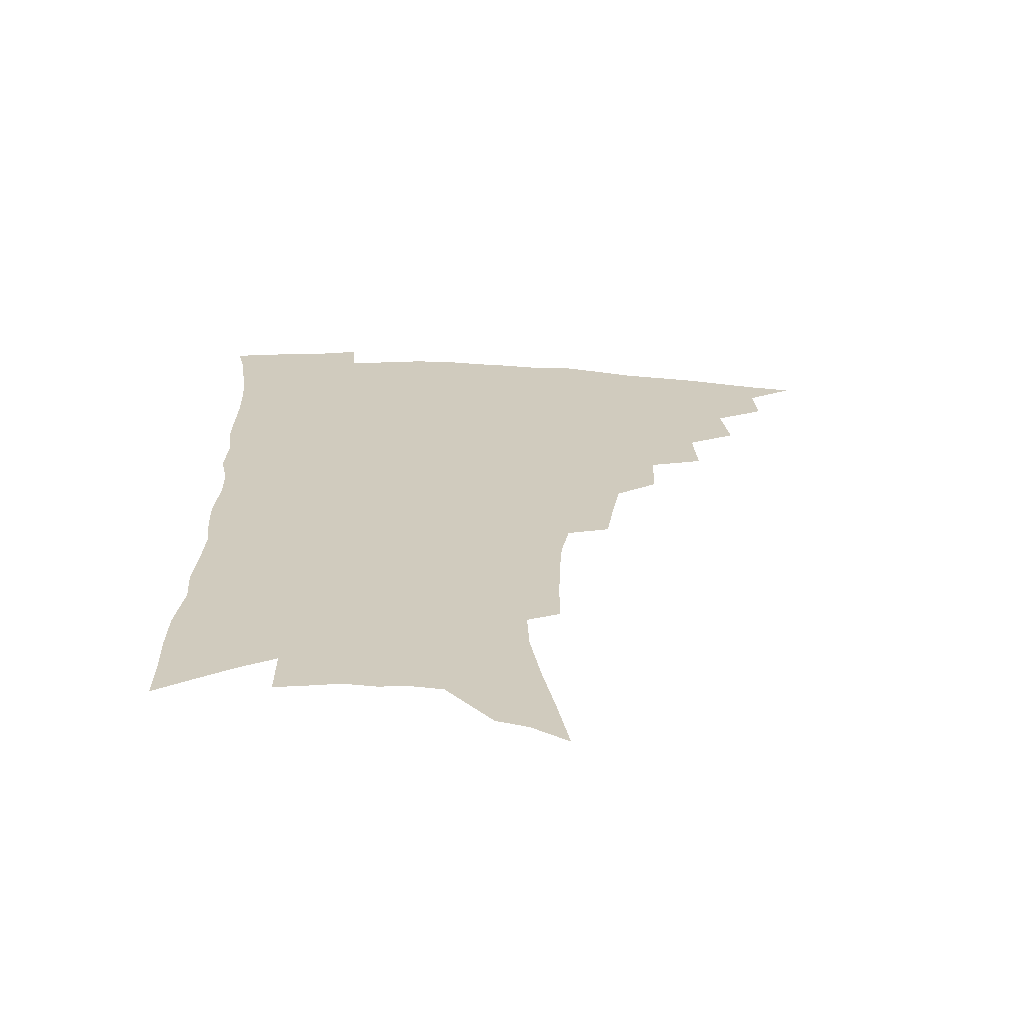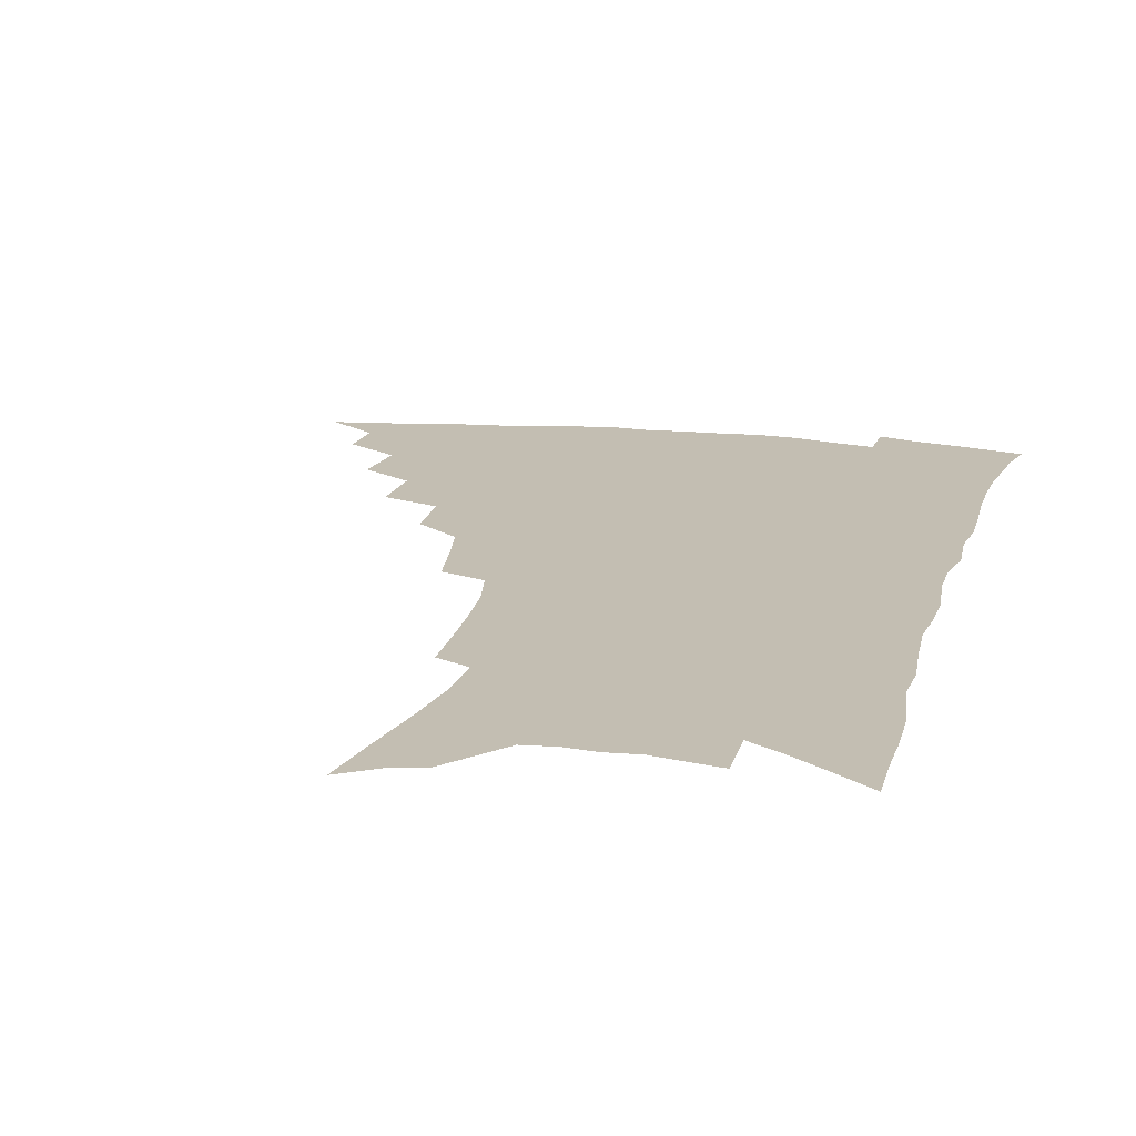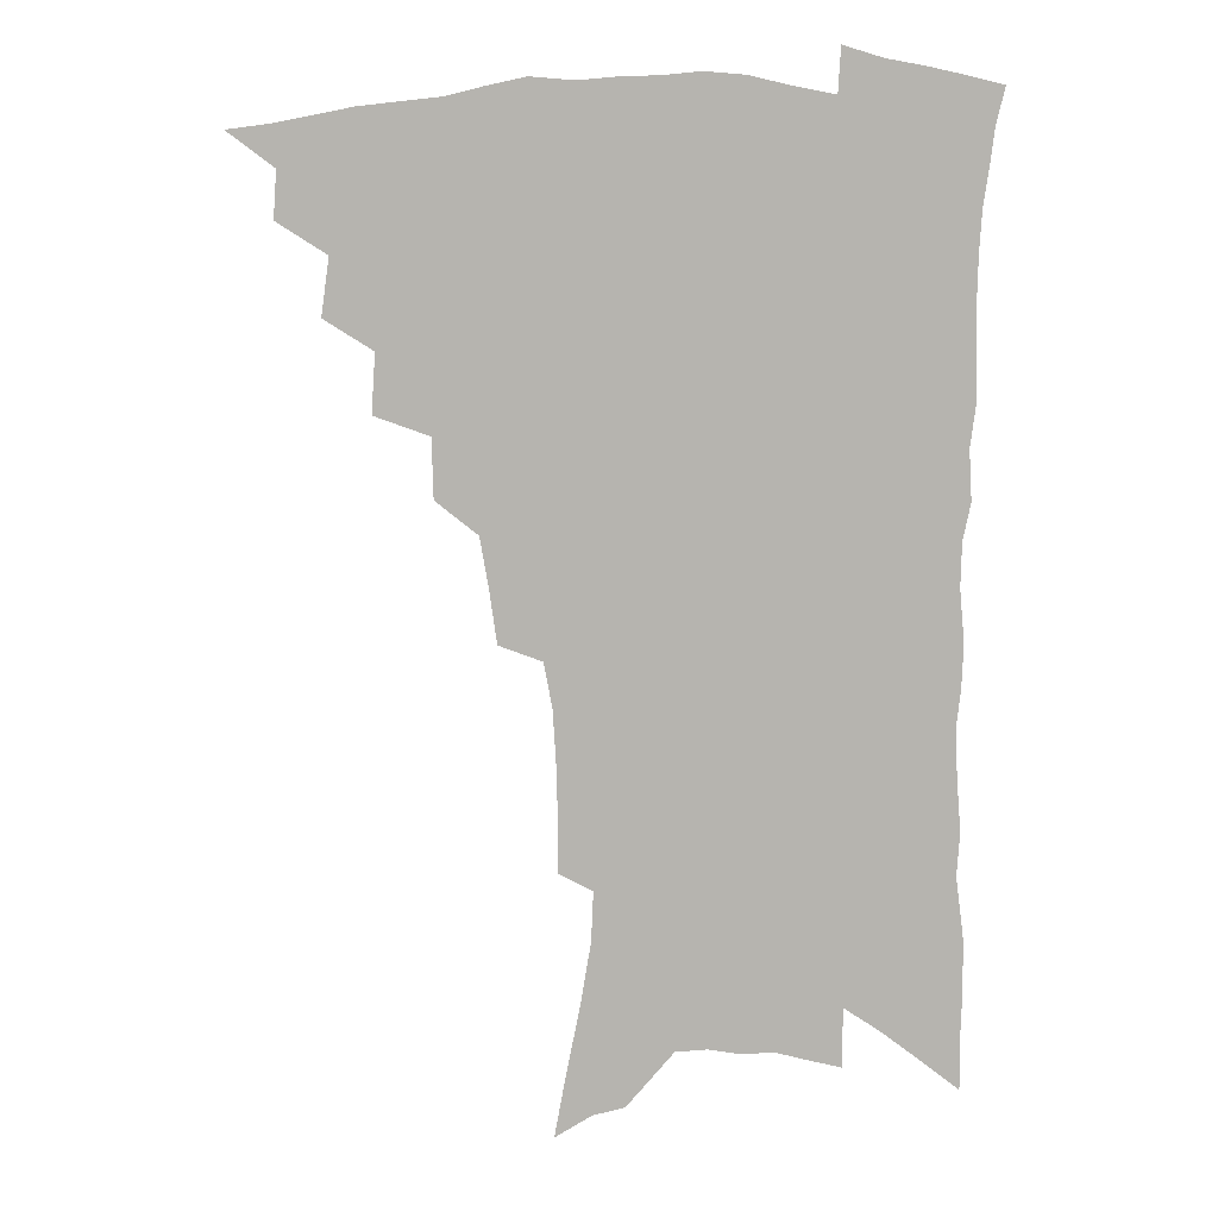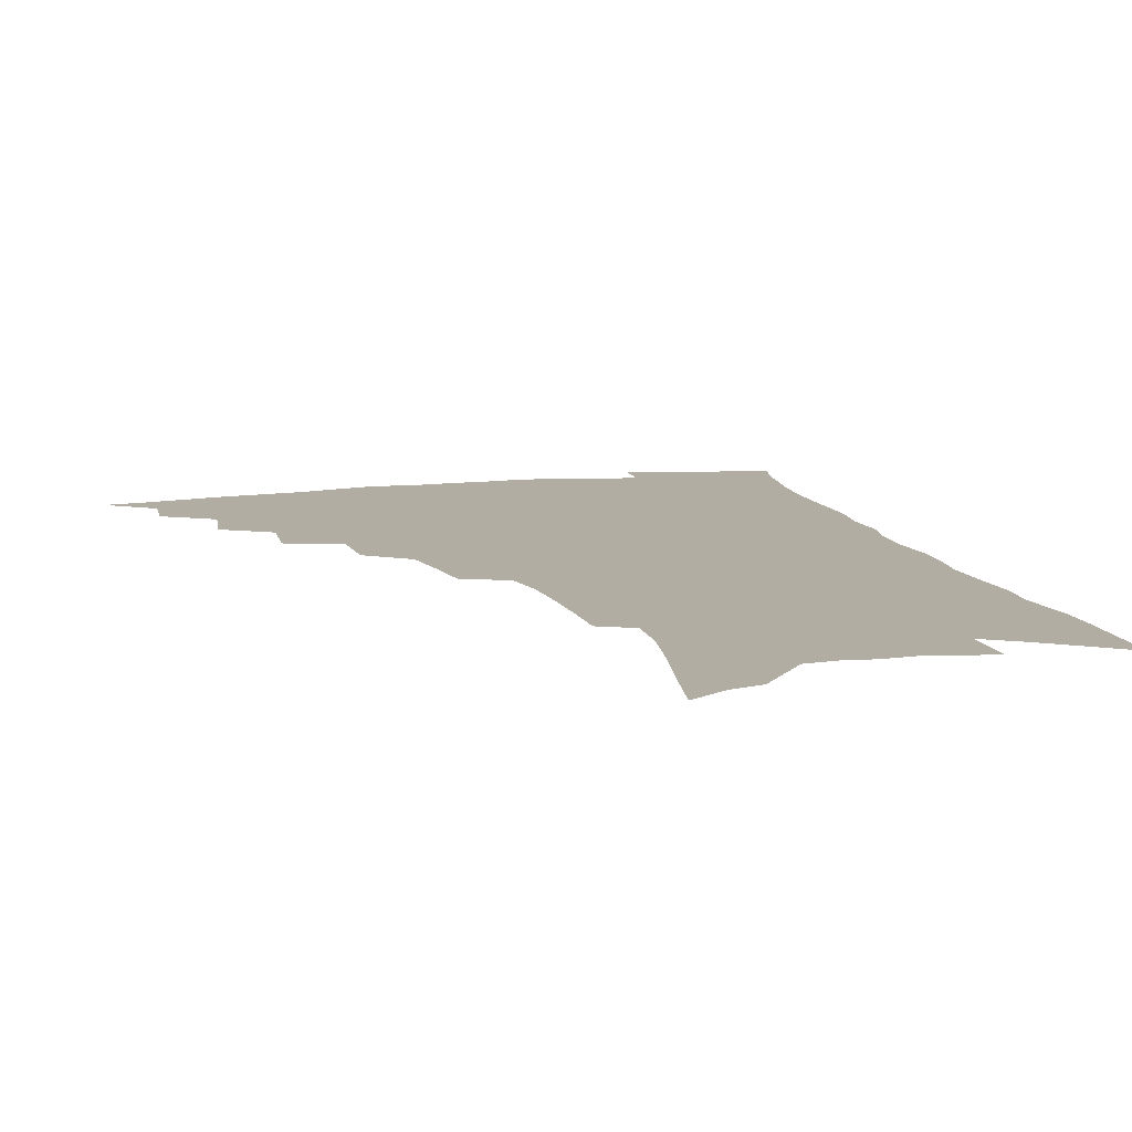
<metadata>
{"format":"obj","ext":"obj","renderer":"f3d","projection":"perspective","resolution":1024,"background":"white","views":[{"elev":-66.8,"azim":177.2,"up":"+Y"},{"elev":17.5,"azim":13.4,"up":"+Z"},{"elev":8.0,"azim":5.5,"up":"+Y"},{"elev":10.6,"azim":-15.4,"up":"+Z"}]}
</metadata>
<code>
v 453.7 484.3 0
v 470.2 453.9 0
v 471.3 471.3 0
v 469.4 486.3 0
v 486 421.1 0
v 489 442.2 0
v 488.1 458.2 0
v 486.7 473.5 0
v 484.1 489 0
v 503 388.2 0
v 504.4 409.9 0
v 505.4 429.3 0
v 505.3 445.8 0
v 504 461 0
v 501.5 476 0
v 498.7 491.9 0
v 524.1 359.3 0
v 523.5 381.1 0
v 523 400.8 0
v 523.1 419.2 0
v 522.6 435 0
v 520.6 448.8 0
v 518.6 463.2 0
v 516.5 477.9 0
v 513.8 493.4 0
v 545.8 309.5 0
v 542.9 329 0
v 539.7 347.3 0
v 540.5 372.5 0
v 539.3 390 0
v 537.9 405.9 0
v 536.7 420.8 0
v 536.2 436.3 0
v 535.1 450.9 0
v 533.4 465.2 0
v 531.1 479.9 0
v 528.7 495 0
v 566.7 229.6 0
v 566.5 248 0
v 566 267.3 0
v 564.8 287.3 0
v 561.7 304 0
v 558.6 322.2 0
v 556.8 342 0
v 555.4 361.1 0
v 553.7 377.1 0
v 553.5 395.5 0
v 552.8 410.7 0
v 552.3 425.5 0
v 551 439.1 0
v 550.5 453.1 0
v 547.8 467.3 0
v 545.5 482 0
v 543 498.4 0
v 564.9 134.3 0
v 569.1 156.9 0
v 574.1 181.9 0
v 578 205.5 0
v 578.8 223.5 0
v 579 242.7 0
v 578.4 261.2 0
v 577.5 280.2 0
v 575.4 296.7 0
v 572.7 312.4 0
v 570.9 331.3 0
v 569.3 348.7 0
v 568.6 367.5 0
v 567.2 382.5 0
v 566.4 397.8 0
v 566.4 413.9 0
v 565.8 427.9 0
v 565.2 441.6 0
v 563.7 455 0
v 561.7 469.2 0
v 559.9 483.8 0
v 557.2 501.4 0
v 578.4 142.8 0
v 584.3 170.6 0
v 589.1 197.1 0
v 590.7 217.4 0
v 590.8 235.1 0
v 589.8 250.9 0
v 589.1 269.3 0
v 588.3 288.9 0
v 586.6 306 0
v 584.3 320.2 0
v 582.6 336.9 0
v 581.9 355.6 0
v 580.8 370.7 0
v 580.4 387.4 0
v 580 402.2 0
v 579.5 416.2 0
v 579.2 430.2 0
v 578.5 442.9 0
v 577.5 456 0
v 576 470 0
v 574.3 484.8 0
v 573.1 500 0
v 590 146.1 0
v 597.7 180.8 0
v 600.6 204.5 0
v 601.9 225.3 0
v 601.4 241.9 0
v 600.9 259.8 0
v 600.1 277.5 0
v 598.6 293.2 0
v 597.1 309.3 0
v 596 327.4 0
v 594.7 343.4 0
v 593.7 358.6 0
v 592.9 373.6 0
v 592.3 387.6 0
v 592.2 402.9 0
v 592.1 417.4 0
v 591.7 430.4 0
v 591.5 443.8 0
v 591 456.8 0
v 590.1 470.5 0
v 589 484.7 0
v 587.3 501.2 0
v 607.4 166.8 0
v 610.5 191 0
v 611.8 211.1 0
v 611.8 227.2 0
v 611.4 244.1 0
v 610.9 259.3 0
v 610.2 282 0
v 609.2 298.4 0
v 607.9 313.5 0
v 606.8 329 0
v 605.9 344.9 0
v 605.3 360.6 0
v 604.9 376 0
v 604.9 391.4 0
v 604.5 404.4 0
v 604.7 418.9 0
v 604.5 431.3 0
v 604.4 444.2 0
v 604.5 457.2 0
v 603.9 470.7 0
v 602.8 485.7 0
v 601.5 501.5 0
v 618.8 168 0
v 621.1 192.1 0
v 621.9 212.7 0
v 622.3 232 0
v 621.5 245.7 0
v 621.1 263.4 0
v 620.4 283.9 0
v 619.6 298.7 0
v 618.6 316.8 0
v 617.8 332.2 0
v 617.1 346.8 0
v 616.8 361.7 0
v 616.5 377.6 0
v 616.5 392.2 0
v 616.5 405 0
v 616.7 418.6 0
v 617.3 432.2 0
v 617.6 444.6 0
v 617.8 457.3 0
v 617.8 470.3 0
v 617.2 484.4 0
v 615.5 502.7 0
v 630.2 166.7 0
v 631.9 192.9 0
v 632.4 216.8 0
v 632.4 232.3 0
v 632 250.6 0
v 631.3 265 0
v 630.7 283.2 0
v 630 299.2 0
v 629.2 316.2 0
v 628.5 332.7 0
v 628.4 345 0
v 628 363.4 0
v 627.9 377.7 0
v 628.1 391.2 0
v 628.3 405.4 0
v 628.8 418.7 0
v 629.4 431.8 0
v 630.1 444.6 0
v 630.9 457 0
v 631.1 469.9 0
v 630.7 485.1 0
v 629.9 501.5 0
v 642.1 167.7 0
v 642.8 193.1 0
v 643.1 212 0
v 642.7 231.9 0
v 642.4 248.2 0
v 641.4 269.7 0
v 641 284.1 0
v 640.5 299.6 0
v 640 315.3 0
v 639.3 332.5 0
v 639.3 346.3 0
v 639.2 362.2 0
v 639.3 376.5 0
v 639.6 390.4 0
v 639.9 405 0
v 640.6 418.2 0
v 641.4 431.4 0
v 642.3 443.8 0
v 643.5 456.3 0
v 644.2 469.3 0
v 645.3 482.8 0
v 645.5 497.8 0
v 653.8 165.2 0
v 654 189 0
v 653.8 210.1 0
v 653.3 229.6 0
v 652.9 247.2 0
v 652.4 264.6 0
v 651.5 282.7 0
v 651.1 298.1 0
v 650.7 313.7 0
v 650.4 329.6 0
v 651.1 342.2 0
v 650.3 360.4 0
v 650.7 374.5 0
v 651.2 388.4 0
v 652.1 401.8 0
v 652.4 416.6 0
v 653.5 429.4 0
v 654.7 441.7 0
v 656 455.6 0
v 657.3 467.9 0
v 659 480.6 0
v 660 494.8 0
v 661 511.1 0
v 665.6 163 0
v 665.6 184.4 0
v 665.4 203.9 0
v 664.6 224.2 0
v 663.9 243.1 0
v 662.9 262.4 0
v 662.3 279.3 0
v 661.7 295.8 0
v 661.8 310.8 0
v 662 325.5 0
v 662 340.9 0
v 662 356.6 0
v 662.6 370.6 0
v 663.4 384.4 0
v 663.6 400.1 0
v 664.6 413.7 0
v 665.3 427.9 0
v 666.8 440.4 0
v 668.1 453.9 0
v 669.9 466.2 0
v 671.8 478.8 0
v 673.8 491.4 0
v 675.3 506.6 0
v 678.5 176.4 0
v 677.4 197.8 0
v 676.2 218.8 0
v 675.6 237.2 0
v 675.1 254.8 0
v 674.1 272.9 0
v 673.5 289.9 0
v 673.5 305.3 0
v 673.7 320.5 0
v 673.9 335.8 0
v 674.3 350.7 0
v 674.8 365.9 0
v 675.1 381.4 0
v 675.3 397 0
v 676.7 410.4 0
v 677.9 424.2 0
v 679.2 437.6 0
v 680.1 452.1 0
v 682.3 464.2 0
v 684.3 476.6 0
v 686.5 489.1 0
v 688.6 504 0
v 692.1 166.6 0
v 690.5 188.7 0
v 689.6 208.7 0
v 688.7 227.7 0
v 688.2 245.4 0
v 686.7 264.7 0
v 686.9 280.5 0
v 685.8 298.1 0
v 686.8 312.4 0
v 686.9 328.2 0
v 686.3 345.3 0
v 687.8 359.1 0
v 688.4 374.4 0
v 689.8 388.8 0
v 689.5 405.3 0
v 690.4 420.1 0
v 691.5 434.6 0
v 693.2 448.2 0
v 694.4 462.3 0
v 696.9 474.3 0
v 698.7 486.7 0
v 701.6 501 0
v 706.1 156.3 0
v 706 174.9 0
v 706.6 192.1 0
v 706.4 210.1 0
v 703.6 231.9 0
v 704.7 247.1 0
v 703.3 265.7 0
v 702.6 283.1 0
v 704.1 297.1 0
v 704.7 312.5 0
v 703.1 331.4 0
v 703.5 347.2 0
v 706.3 360.3 0
v 705.4 378.4 0
v 707.2 392.9 0
v 707.1 409.6 0
v 706.7 426.7 0
v 707.1 442.7 0
v 708.1 457.9 0
v 710.1 471.4 0
v 711.8 484.7 0
v 714.9 497.6 0
f 3 4 1
f 6 7 2
f 2 7 3
f 7 8 3
f 3 8 4
f 8 9 4
f 11 12 5
f 5 12 6
f 12 13 6
f 6 13 7
f 13 14 7
f 7 14 8
f 14 15 8
f 8 15 9
f 15 16 9
f 18 19 10
f 10 19 11
f 19 20 11
f 11 20 12
f 20 21 12
f 12 21 13
f 21 22 13
f 13 22 14
f 22 23 14
f 14 23 15
f 23 24 15
f 15 24 16
f 24 25 16
f 28 29 17
f 17 29 18
f 29 30 18
f 18 30 19
f 30 31 19
f 19 31 20
f 31 32 20
f 20 32 21
f 32 33 21
f 21 33 22
f 33 34 22
f 22 34 23
f 34 35 23
f 23 35 24
f 35 36 24
f 24 36 25
f 36 37 25
f 42 43 26
f 26 43 27
f 43 44 27
f 27 44 28
f 44 45 28
f 28 45 29
f 45 46 29
f 29 46 30
f 46 47 30
f 30 47 31
f 47 48 31
f 31 48 32
f 48 49 32
f 32 49 33
f 49 50 33
f 33 50 34
f 50 51 34
f 34 51 35
f 51 52 35
f 35 52 36
f 52 53 36
f 36 53 37
f 53 54 37
f 59 60 38
f 38 60 39
f 60 61 39
f 39 61 40
f 61 62 40
f 40 62 41
f 62 63 41
f 41 63 42
f 63 64 42
f 42 64 43
f 64 65 43
f 43 65 44
f 65 66 44
f 44 66 45
f 66 67 45
f 45 67 46
f 67 68 46
f 46 68 47
f 68 69 47
f 47 69 48
f 69 70 48
f 48 70 49
f 70 71 49
f 49 71 50
f 71 72 50
f 50 72 51
f 72 73 51
f 51 73 52
f 73 74 52
f 52 74 53
f 74 75 53
f 53 75 54
f 75 76 54
f 55 77 56
f 77 78 56
f 56 78 57
f 78 79 57
f 57 79 58
f 79 80 58
f 58 80 59
f 80 81 59
f 59 81 60
f 81 82 60
f 60 82 61
f 82 83 61
f 61 83 62
f 83 84 62
f 62 84 63
f 84 85 63
f 63 85 64
f 85 86 64
f 64 86 65
f 86 87 65
f 65 87 66
f 87 88 66
f 66 88 67
f 88 89 67
f 67 89 68
f 89 90 68
f 68 90 69
f 90 91 69
f 69 91 70
f 91 92 70
f 70 92 71
f 92 93 71
f 71 93 72
f 93 94 72
f 72 94 73
f 94 95 73
f 73 95 74
f 95 96 74
f 74 96 75
f 96 97 75
f 75 97 76
f 97 98 76
f 77 99 78
f 99 100 78
f 78 100 79
f 100 101 79
f 79 101 80
f 101 102 80
f 80 102 81
f 102 103 81
f 81 103 82
f 103 104 82
f 82 104 83
f 104 105 83
f 83 105 84
f 105 106 84
f 84 106 85
f 106 107 85
f 85 107 86
f 107 108 86
f 86 108 87
f 108 109 87
f 87 109 88
f 109 110 88
f 88 110 89
f 110 111 89
f 89 111 90
f 111 112 90
f 90 112 91
f 112 113 91
f 91 113 92
f 113 114 92
f 92 114 93
f 114 115 93
f 93 115 94
f 115 116 94
f 94 116 95
f 116 117 95
f 95 117 96
f 117 118 96
f 96 118 97
f 118 119 97
f 97 119 98
f 119 120 98
f 99 121 100
f 121 122 100
f 100 122 101
f 122 123 101
f 101 123 102
f 123 124 102
f 102 124 103
f 124 125 103
f 103 125 104
f 125 126 104
f 104 126 105
f 126 127 105
f 105 127 106
f 127 128 106
f 106 128 107
f 128 129 107
f 107 129 108
f 129 130 108
f 108 130 109
f 130 131 109
f 109 131 110
f 131 132 110
f 110 132 111
f 132 133 111
f 111 133 112
f 133 134 112
f 112 134 113
f 134 135 113
f 113 135 114
f 135 136 114
f 114 136 115
f 136 137 115
f 115 137 116
f 137 138 116
f 116 138 117
f 138 139 117
f 117 139 118
f 139 140 118
f 118 140 119
f 140 141 119
f 119 141 120
f 141 142 120
f 121 143 122
f 143 144 122
f 122 144 123
f 144 145 123
f 123 145 124
f 145 146 124
f 124 146 125
f 146 147 125
f 125 147 126
f 147 148 126
f 126 148 127
f 148 149 127
f 127 149 128
f 149 150 128
f 128 150 129
f 150 151 129
f 129 151 130
f 151 152 130
f 130 152 131
f 152 153 131
f 131 153 132
f 153 154 132
f 132 154 133
f 154 155 133
f 133 155 134
f 155 156 134
f 134 156 135
f 156 157 135
f 135 157 136
f 157 158 136
f 136 158 137
f 158 159 137
f 137 159 138
f 159 160 138
f 138 160 139
f 160 161 139
f 139 161 140
f 161 162 140
f 140 162 141
f 162 163 141
f 141 163 142
f 163 164 142
f 143 165 144
f 165 166 144
f 144 166 145
f 166 167 145
f 145 167 146
f 167 168 146
f 146 168 147
f 168 169 147
f 147 169 148
f 169 170 148
f 148 170 149
f 170 171 149
f 149 171 150
f 171 172 150
f 150 172 151
f 172 173 151
f 151 173 152
f 173 174 152
f 152 174 153
f 174 175 153
f 153 175 154
f 175 176 154
f 154 176 155
f 176 177 155
f 155 177 156
f 177 178 156
f 156 178 157
f 178 179 157
f 157 179 158
f 179 180 158
f 158 180 159
f 180 181 159
f 159 181 160
f 181 182 160
f 160 182 161
f 182 183 161
f 161 183 162
f 183 184 162
f 162 184 163
f 184 185 163
f 163 185 164
f 185 186 164
f 165 187 166
f 187 188 166
f 166 188 167
f 188 189 167
f 167 189 168
f 189 190 168
f 168 190 169
f 190 191 169
f 169 191 170
f 191 192 170
f 170 192 171
f 192 193 171
f 171 193 172
f 193 194 172
f 172 194 173
f 194 195 173
f 173 195 174
f 195 196 174
f 174 196 175
f 196 197 175
f 175 197 176
f 197 198 176
f 176 198 177
f 198 199 177
f 177 199 178
f 199 200 178
f 178 200 179
f 200 201 179
f 179 201 180
f 201 202 180
f 180 202 181
f 202 203 181
f 181 203 182
f 203 204 182
f 182 204 183
f 204 205 183
f 183 205 184
f 205 206 184
f 184 206 185
f 206 207 185
f 185 207 186
f 207 208 186
f 187 209 188
f 209 210 188
f 188 210 189
f 210 211 189
f 189 211 190
f 211 212 190
f 190 212 191
f 212 213 191
f 191 213 192
f 213 214 192
f 192 214 193
f 214 215 193
f 193 215 194
f 215 216 194
f 194 216 195
f 216 217 195
f 195 217 196
f 217 218 196
f 196 218 197
f 218 219 197
f 197 219 198
f 219 220 198
f 198 220 199
f 220 221 199
f 199 221 200
f 221 222 200
f 200 222 201
f 222 223 201
f 201 223 202
f 223 224 202
f 202 224 203
f 224 225 203
f 203 225 204
f 225 226 204
f 204 226 205
f 226 227 205
f 205 227 206
f 227 228 206
f 206 228 207
f 228 229 207
f 207 229 208
f 229 230 208
f 209 232 210
f 232 233 210
f 210 233 211
f 233 234 211
f 211 234 212
f 234 235 212
f 212 235 213
f 235 236 213
f 213 236 214
f 236 237 214
f 214 237 215
f 237 238 215
f 215 238 216
f 238 239 216
f 216 239 217
f 239 240 217
f 217 240 218
f 240 241 218
f 218 241 219
f 241 242 219
f 219 242 220
f 242 243 220
f 220 243 221
f 243 244 221
f 221 244 222
f 244 245 222
f 222 245 223
f 245 246 223
f 223 246 224
f 246 247 224
f 224 247 225
f 247 248 225
f 225 248 226
f 248 249 226
f 226 249 227
f 249 250 227
f 227 250 228
f 250 251 228
f 228 251 229
f 251 252 229
f 229 252 230
f 252 253 230
f 230 253 231
f 253 254 231
f 233 255 234
f 255 256 234
f 234 256 235
f 256 257 235
f 235 257 236
f 257 258 236
f 236 258 237
f 258 259 237
f 237 259 238
f 259 260 238
f 238 260 239
f 260 261 239
f 239 261 240
f 261 262 240
f 240 262 241
f 262 263 241
f 241 263 242
f 263 264 242
f 242 264 243
f 264 265 243
f 243 265 244
f 265 266 244
f 244 266 245
f 266 267 245
f 245 267 246
f 267 268 246
f 246 268 247
f 268 269 247
f 247 269 248
f 269 270 248
f 248 270 249
f 270 271 249
f 249 271 250
f 271 272 250
f 250 272 251
f 272 273 251
f 251 273 252
f 273 274 252
f 252 274 253
f 274 275 253
f 253 275 254
f 275 276 254
f 255 277 256
f 277 278 256
f 256 278 257
f 278 279 257
f 257 279 258
f 279 280 258
f 258 280 259
f 280 281 259
f 259 281 260
f 281 282 260
f 260 282 261
f 282 283 261
f 261 283 262
f 283 284 262
f 262 284 263
f 284 285 263
f 263 285 264
f 285 286 264
f 264 286 265
f 286 287 265
f 265 287 266
f 287 288 266
f 266 288 267
f 288 289 267
f 267 289 268
f 289 290 268
f 268 290 269
f 290 291 269
f 269 291 270
f 291 292 270
f 270 292 271
f 292 293 271
f 271 293 272
f 293 294 272
f 272 294 273
f 294 295 273
f 273 295 274
f 295 296 274
f 274 296 275
f 296 297 275
f 275 297 276
f 297 298 276
f 277 299 278
f 299 300 278
f 278 300 279
f 300 301 279
f 279 301 280
f 301 302 280
f 280 302 281
f 302 303 281
f 281 303 282
f 303 304 282
f 282 304 283
f 304 305 283
f 283 305 284
f 305 306 284
f 284 306 285
f 306 307 285
f 285 307 286
f 307 308 286
f 286 308 287
f 308 309 287
f 287 309 288
f 309 310 288
f 288 310 289
f 310 311 289
f 289 311 290
f 311 312 290
f 290 312 291
f 312 313 291
f 291 313 292
f 313 314 292
f 292 314 293
f 314 315 293
f 293 315 294
f 315 316 294
f 294 316 295
f 316 317 295
f 295 317 296
f 317 318 296
f 296 318 297
f 318 319 297
f 297 319 298
f 319 320 298

</code>
